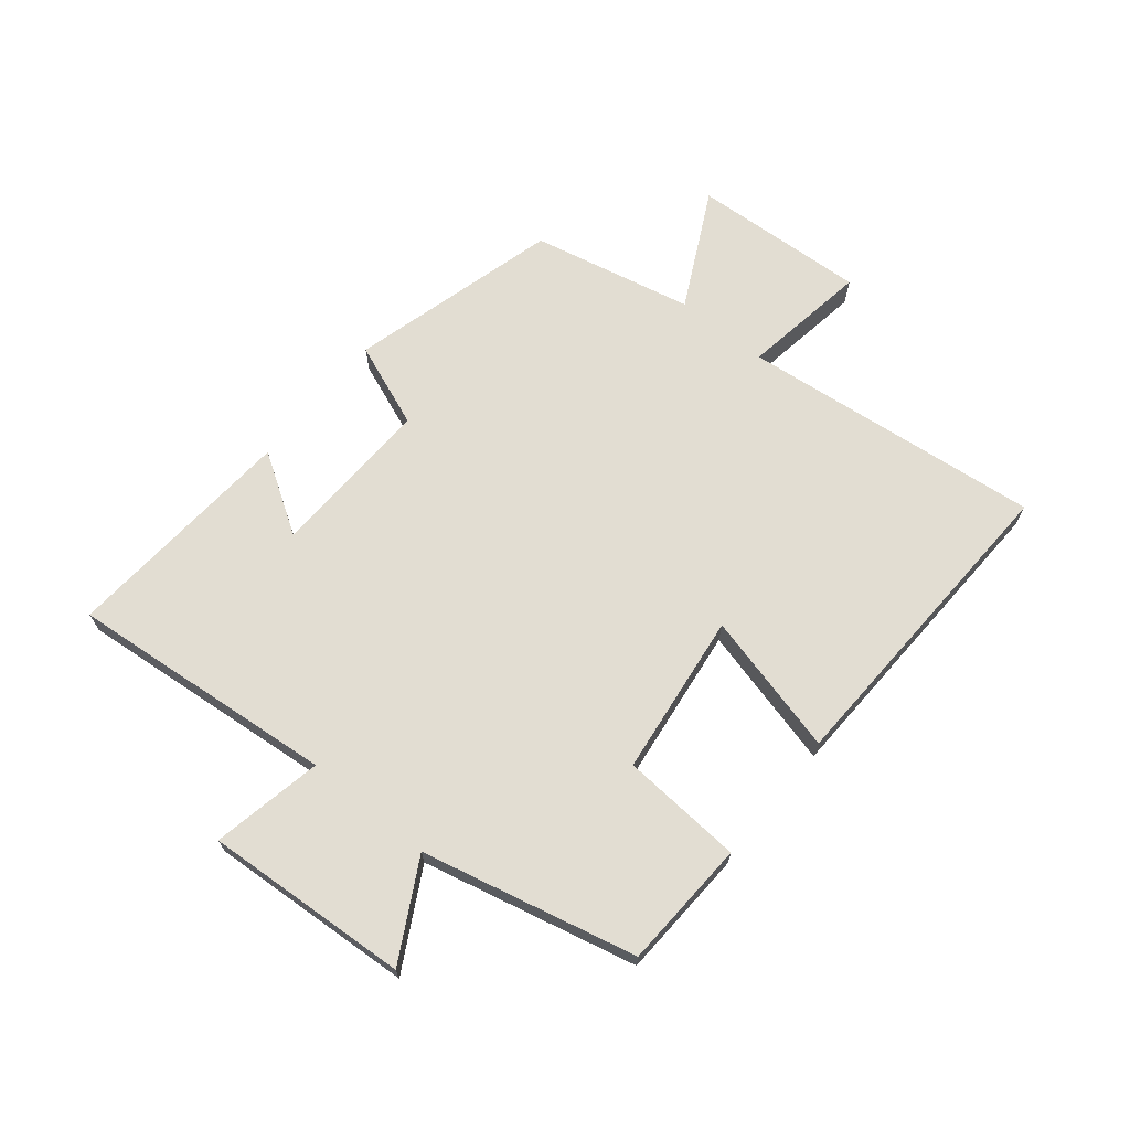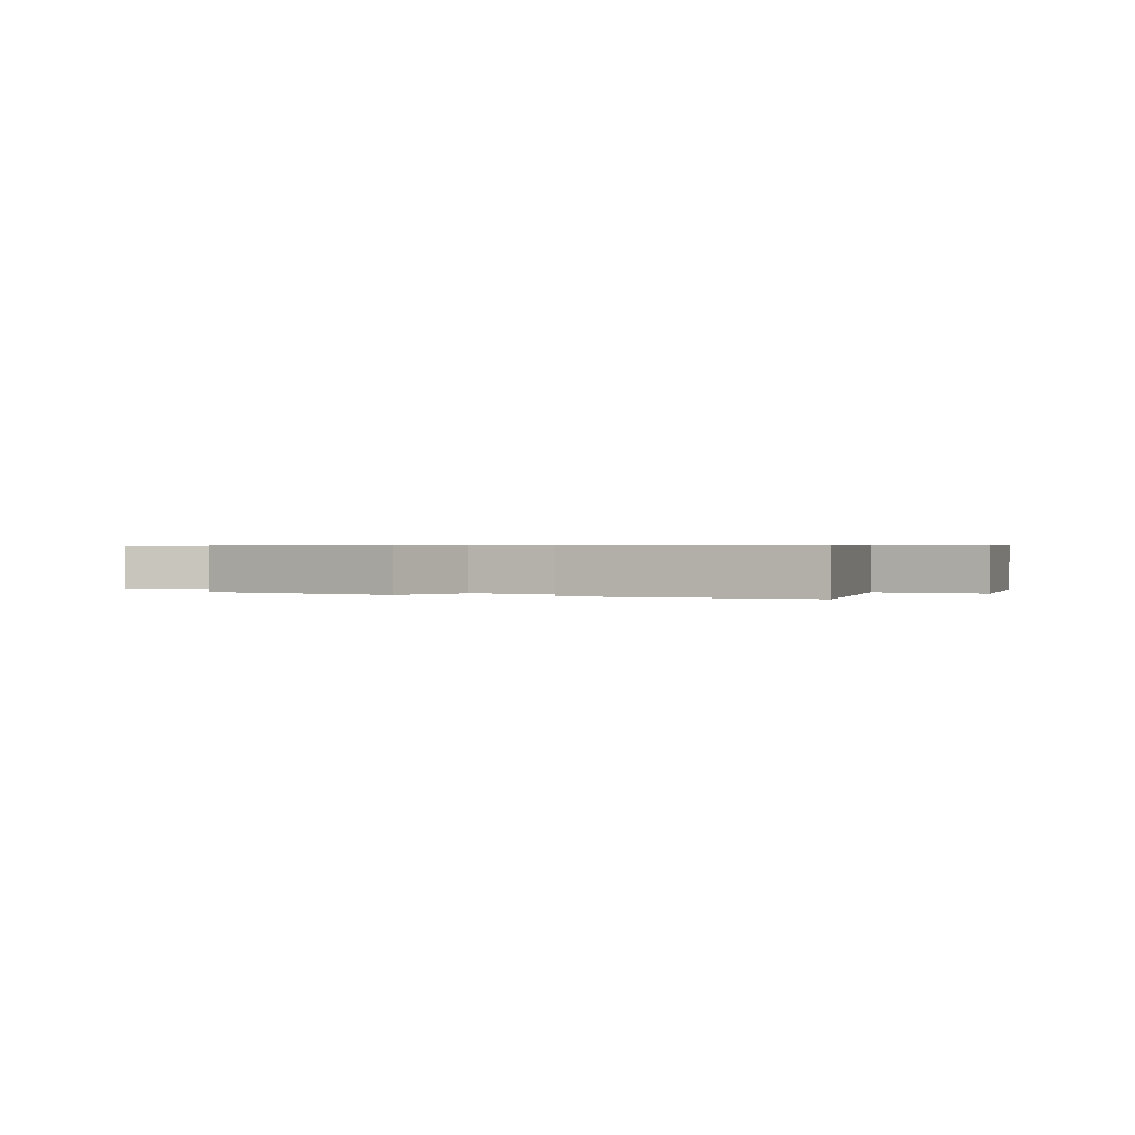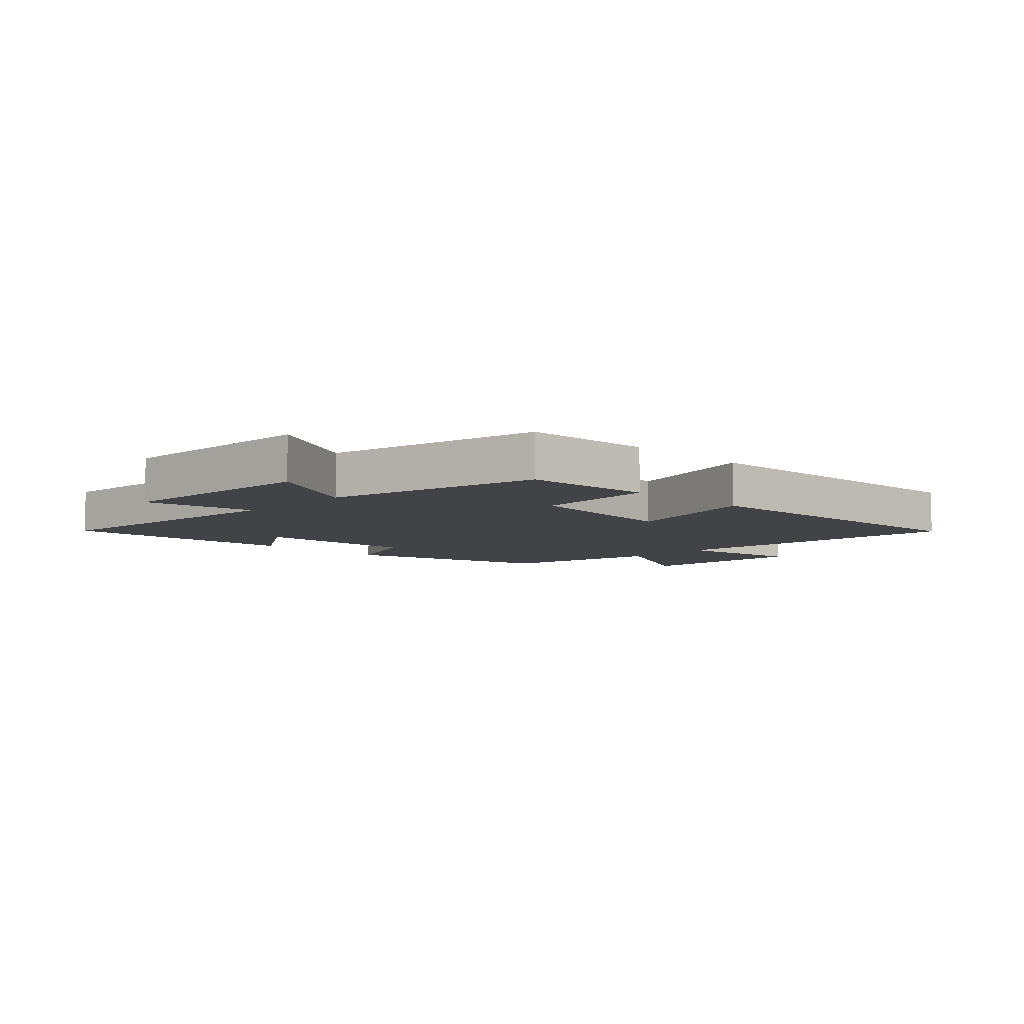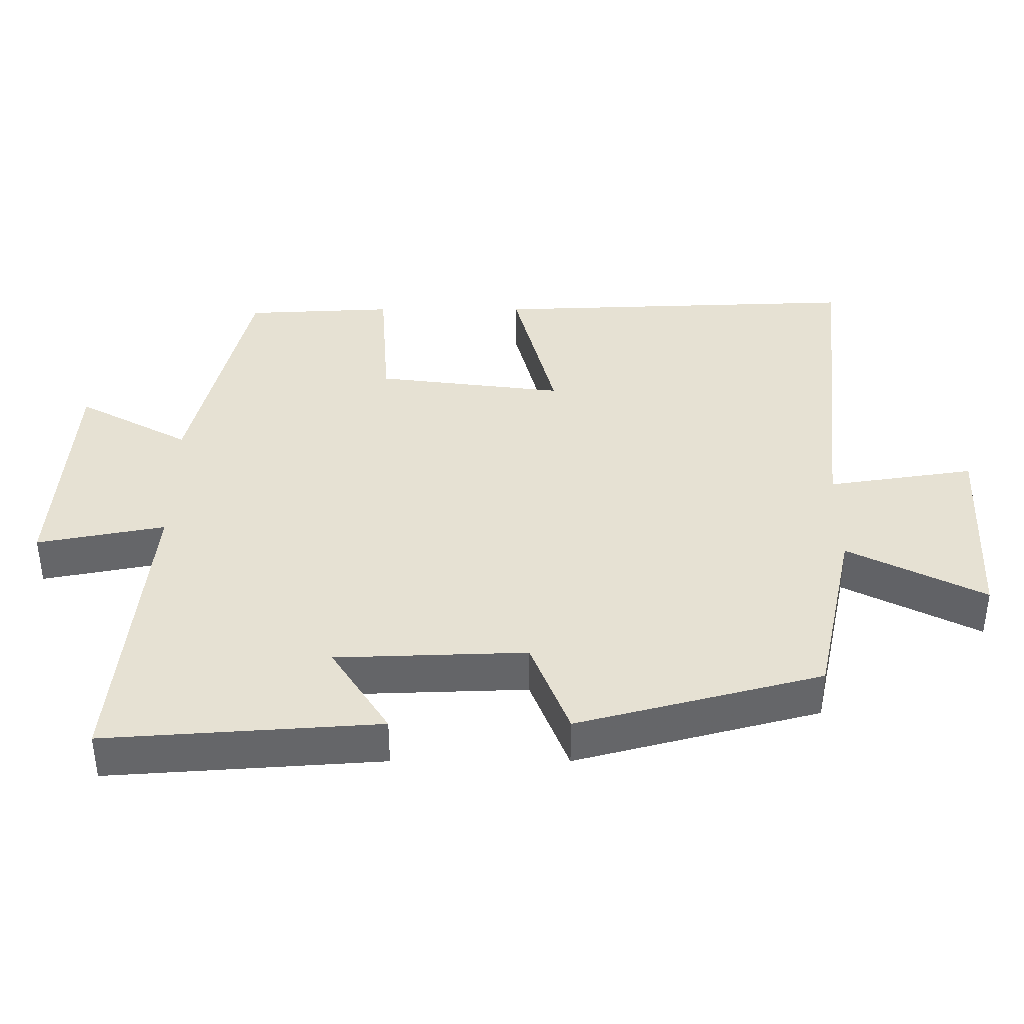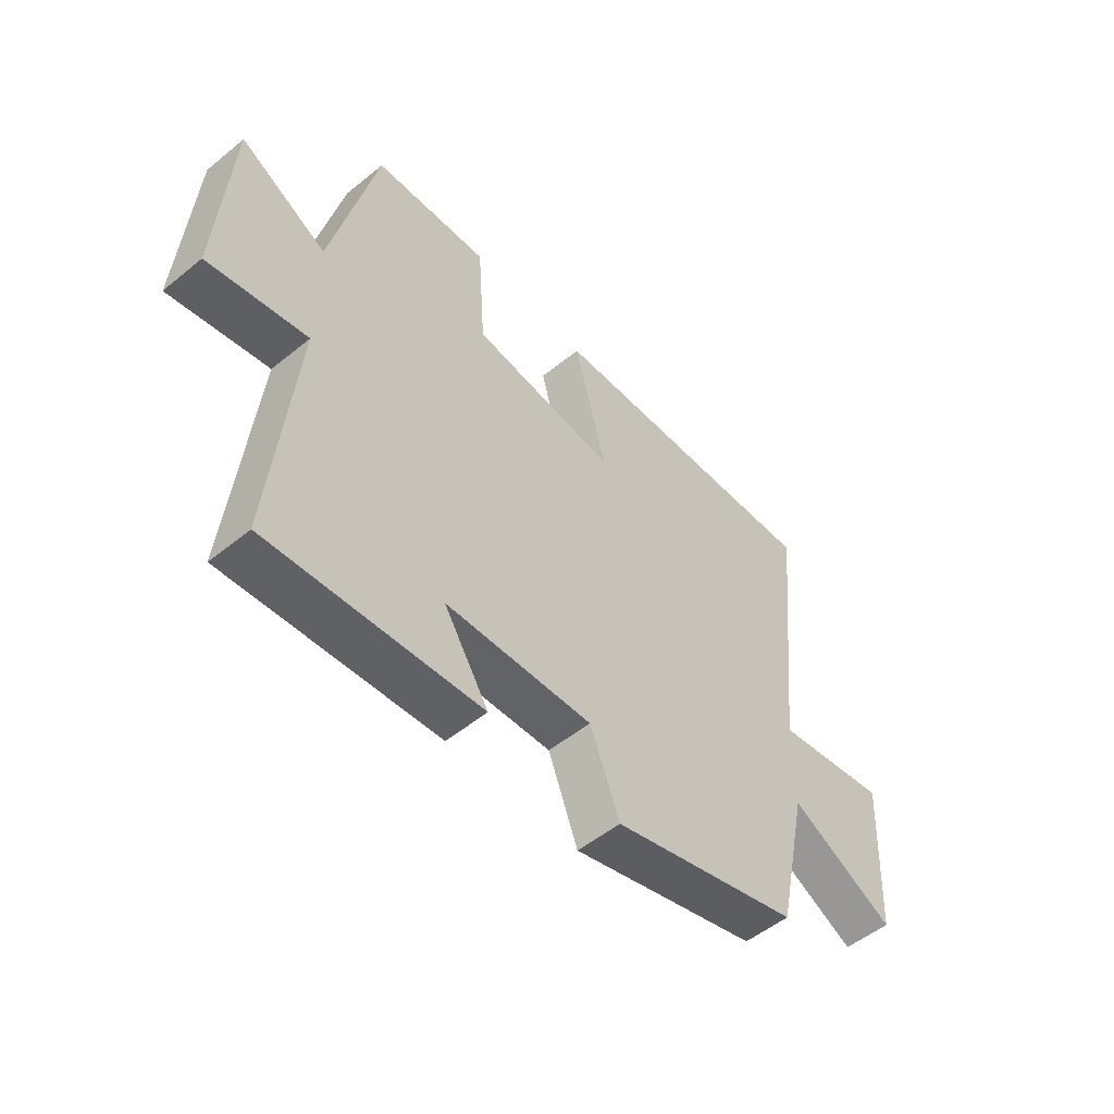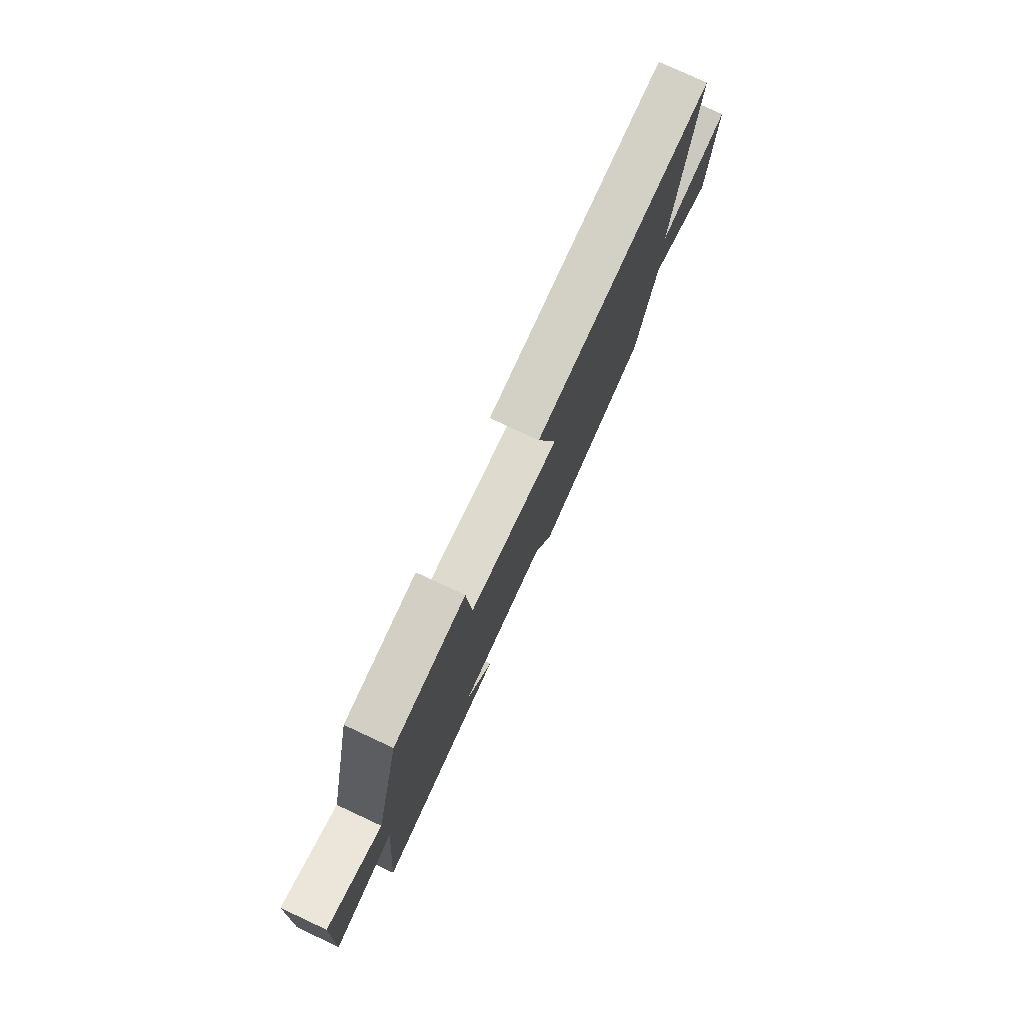
<metadata>
{"format":"obj","ext":"obj","renderer":"f3d","projection":"perspective","resolution":1024,"background":"white","views":[{"elev":68.2,"azim":-50.8,"up":"+Y"},{"elev":0.5,"azim":-159.8,"up":"+Y"},{"elev":-7.2,"azim":-44.1,"up":"+Y"},{"elev":-51.4,"azim":0.0,"up":"+Z"},{"elev":-52.5,"azim":-48.8,"up":"+Z"},{"elev":78.4,"azim":-65.1,"up":"+Z"}]}
</metadata>
<code>
v -0.417 0.07 0.489
v -0.203 0.07 0.5
v -0.189 0.07 0.298
v 0.081 0.07 0.264
v 0.021 0.07 0.5
v 0.554 0.07 0.521
v 0.5 0.07 0.02
v 0.711 0.07 0.053
v 0.695 0.07 -0.237
v 0.5 0.07 -0.138
v 0.442 0.07 -0.406
v 0.093 0.07 -0.5
v 0.038 0.07 -0.359
v -0.234 0.07 -0.369
v -0.151 0.07 -0.5
v -0.542 0.07 -0.528
v -0.5 0.07 -0.083
v -0.683 0.07 -0.119
v -0.661 0.07 0.221
v -0.5 0.07 0.133
v -0.417 0 0.489
v -0.203 0 0.5
v -0.189 0 0.298
v 0.081 0 0.264
v 0.021 0 0.5
v 0.554 0 0.521
v 0.5 0 0.02
v 0.711 0 0.053
v 0.695 0 -0.237
v 0.5 0 -0.138
v 0.442 0 -0.406
v 0.093 0 -0.5
v 0.038 0 -0.359
v -0.234 0 -0.369
v -0.151 0 -0.5
v -0.542 0 -0.528
v -0.5 0 -0.083
v -0.683 0 -0.119
v -0.661 0 0.221
v -0.5 0 0.133
f 17 18 19 20
f 17 20 1 2
f 14 15 16 17
f 13 14 17
f 10 11 12 13
f 10 13 17
f 7 8 9 10
f 7 10 17
f 4 5 6 7
f 3 4 7 17
f 2 3 17
f 40 39 38 37
f 22 21 40 37
f 37 36 35 34
f 37 34 33
f 33 32 31 30
f 37 33 30
f 30 29 28 27
f 37 30 27
f 27 26 25 24
f 37 27 24 23
f 37 23 22
f 1 21 22 2
f 2 22 23 3
f 3 23 24 4
f 4 24 25 5
f 5 25 26 6
f 6 26 27 7
f 7 27 28 8
f 8 28 29 9
f 9 29 30 10
f 10 30 31 11
f 11 31 32 12
f 12 32 33 13
f 13 33 34 14
f 14 34 35 15
f 15 35 36 16
f 16 36 37 17
f 17 37 38 18
f 18 38 39 19
f 19 39 40 20
f 20 40 21 1

</code>
